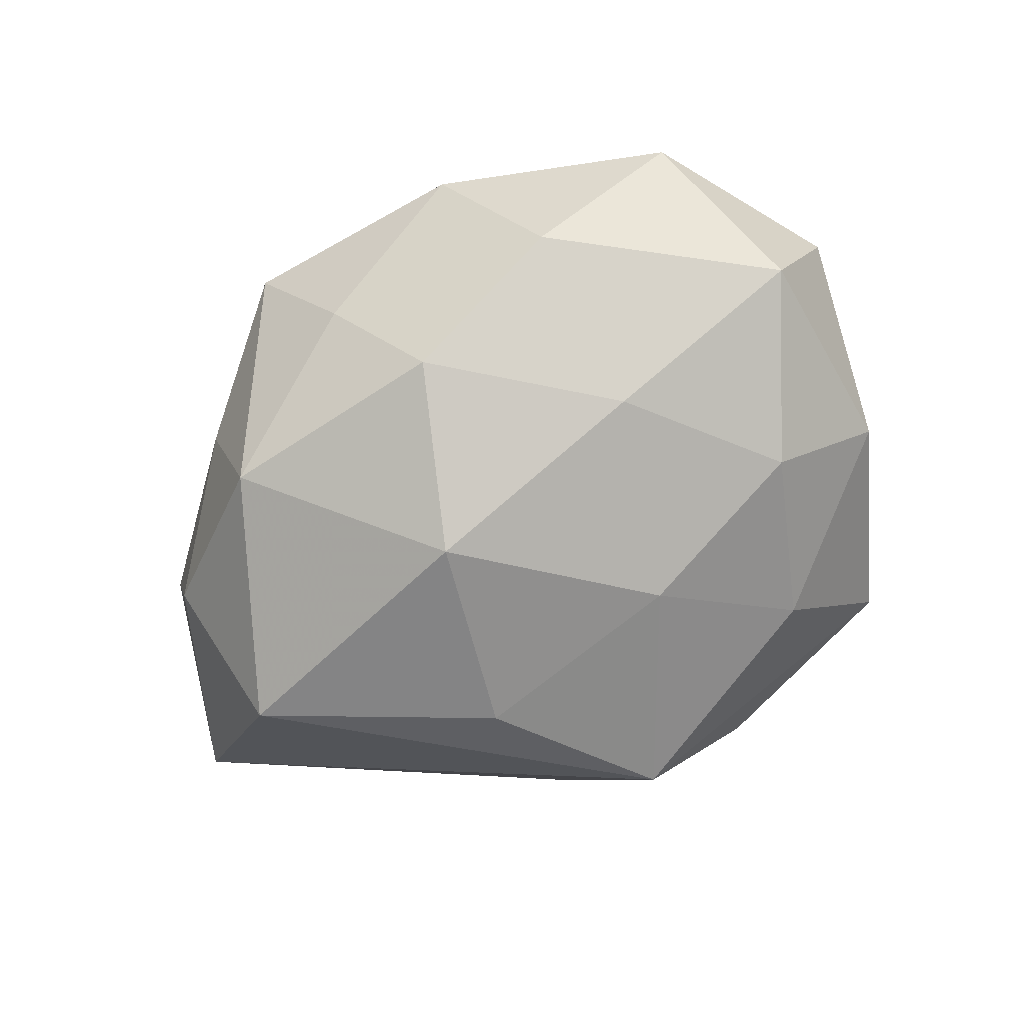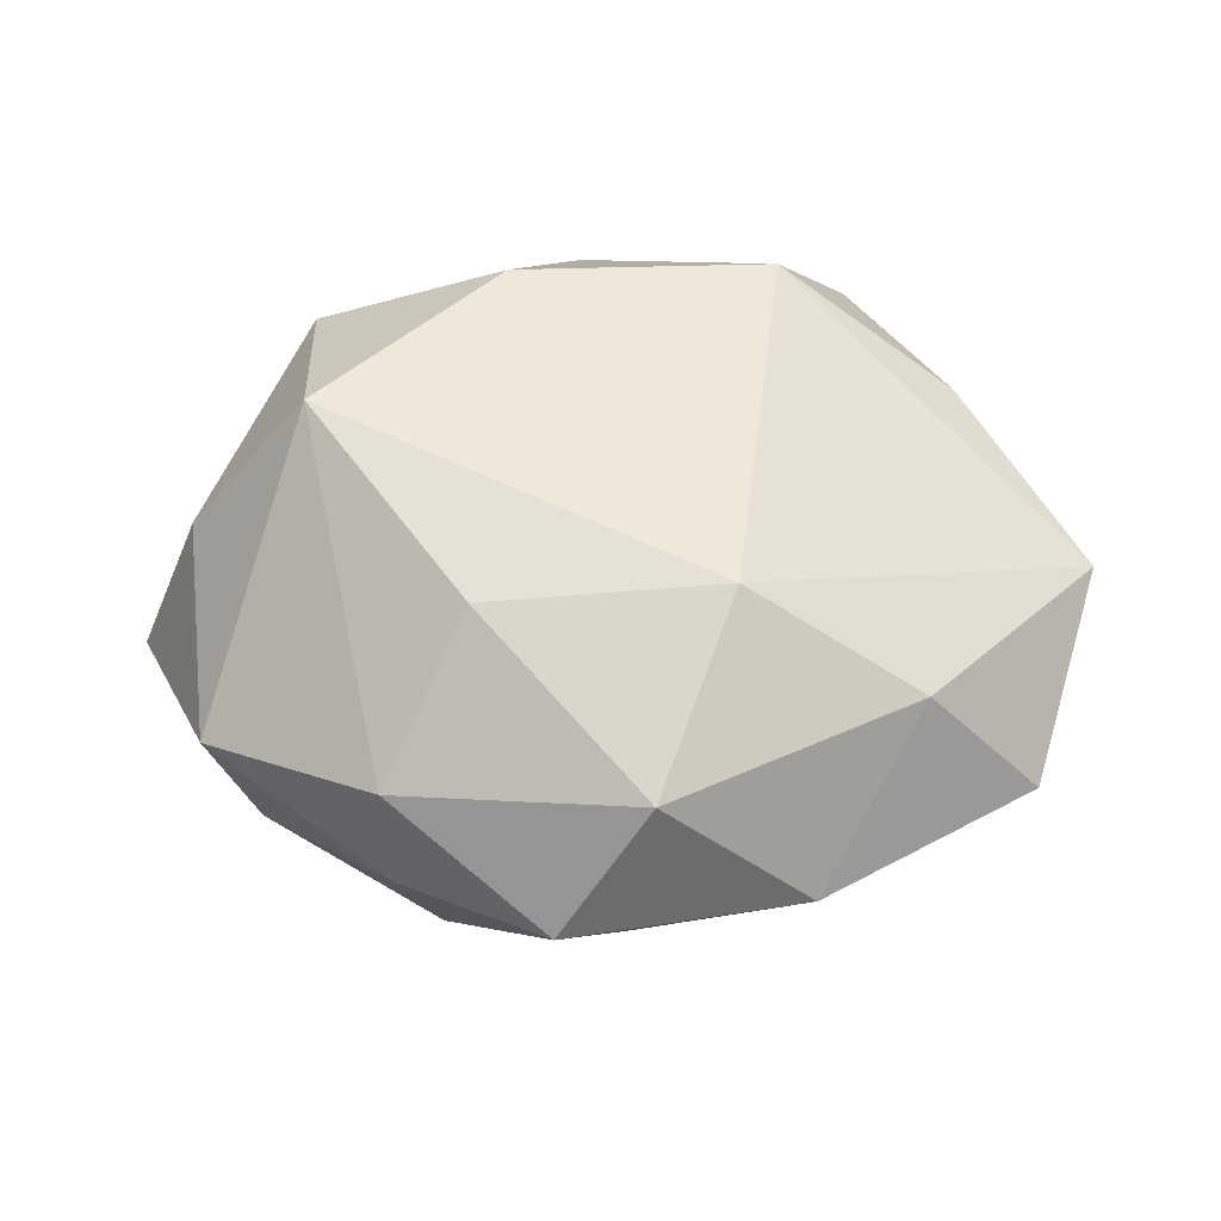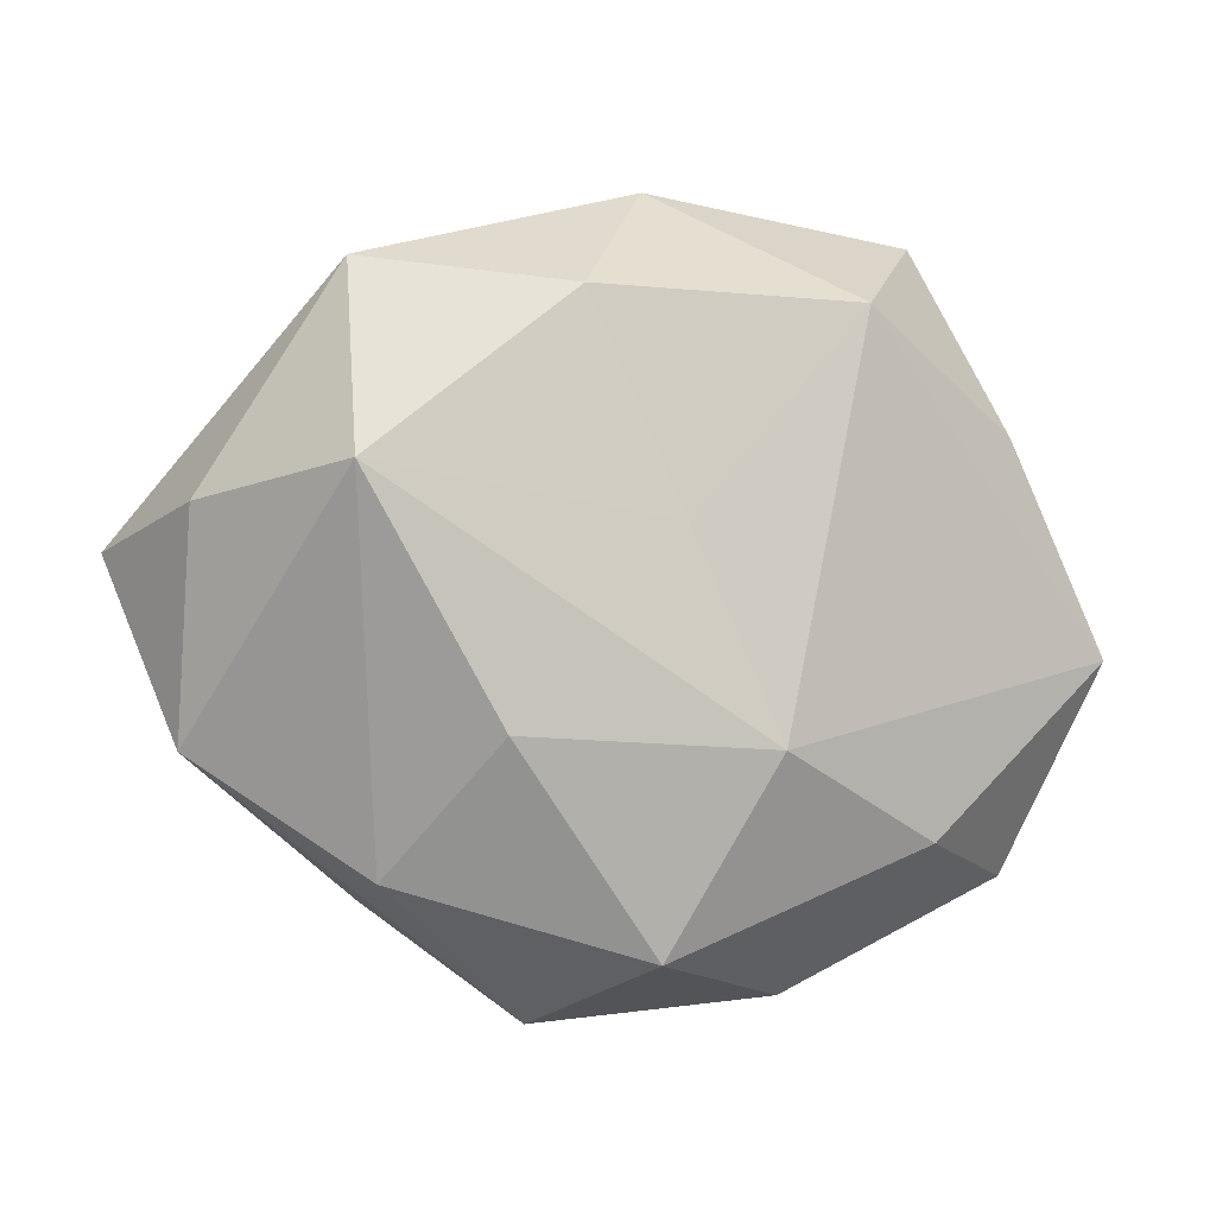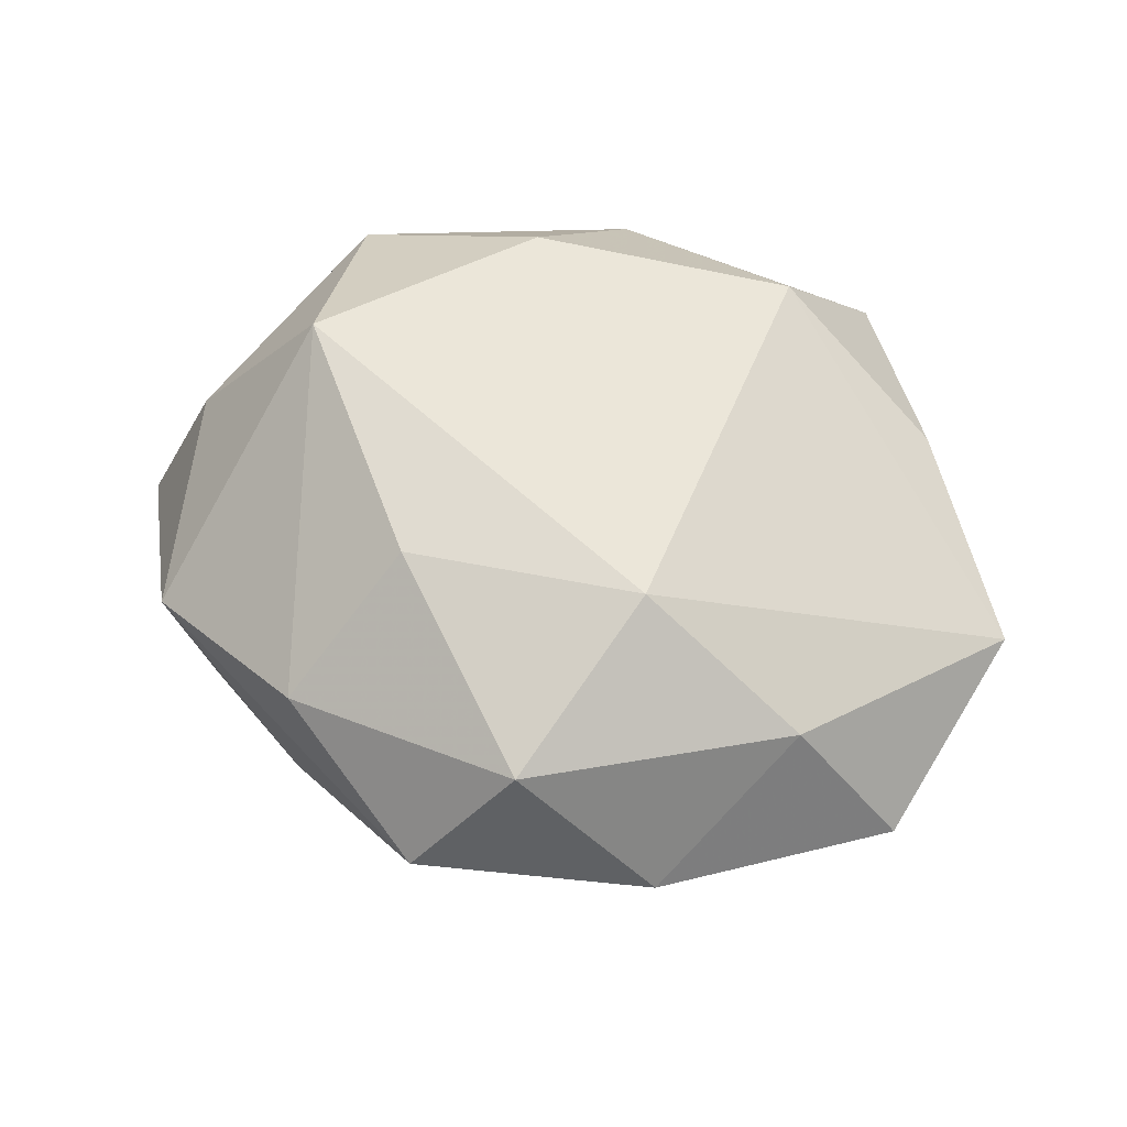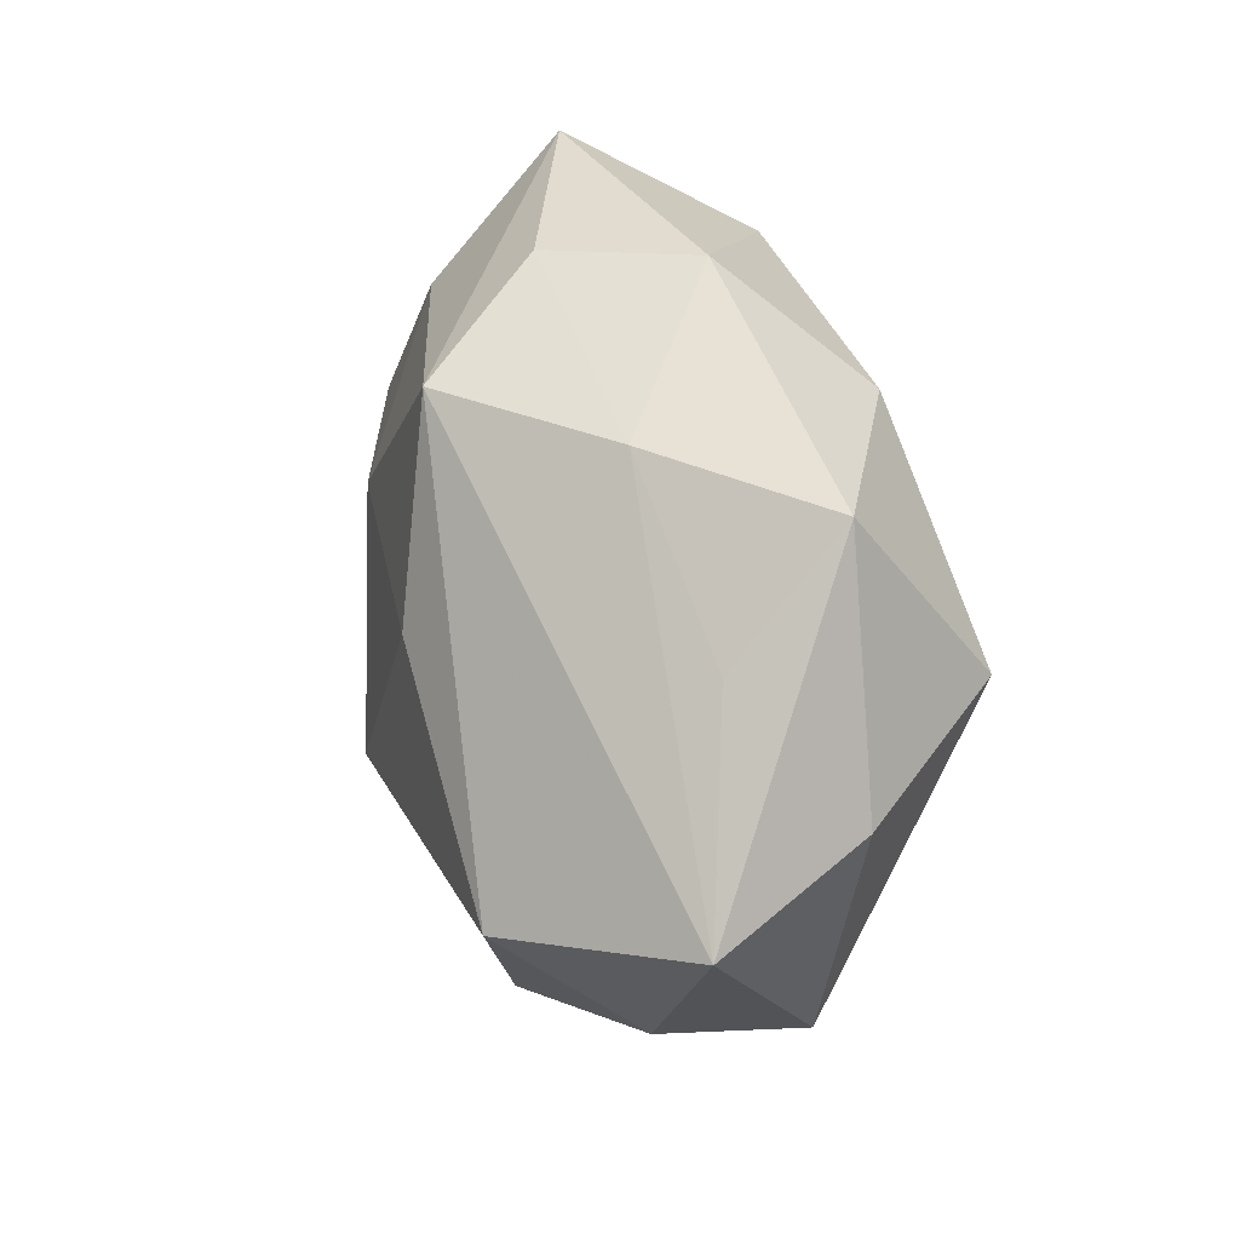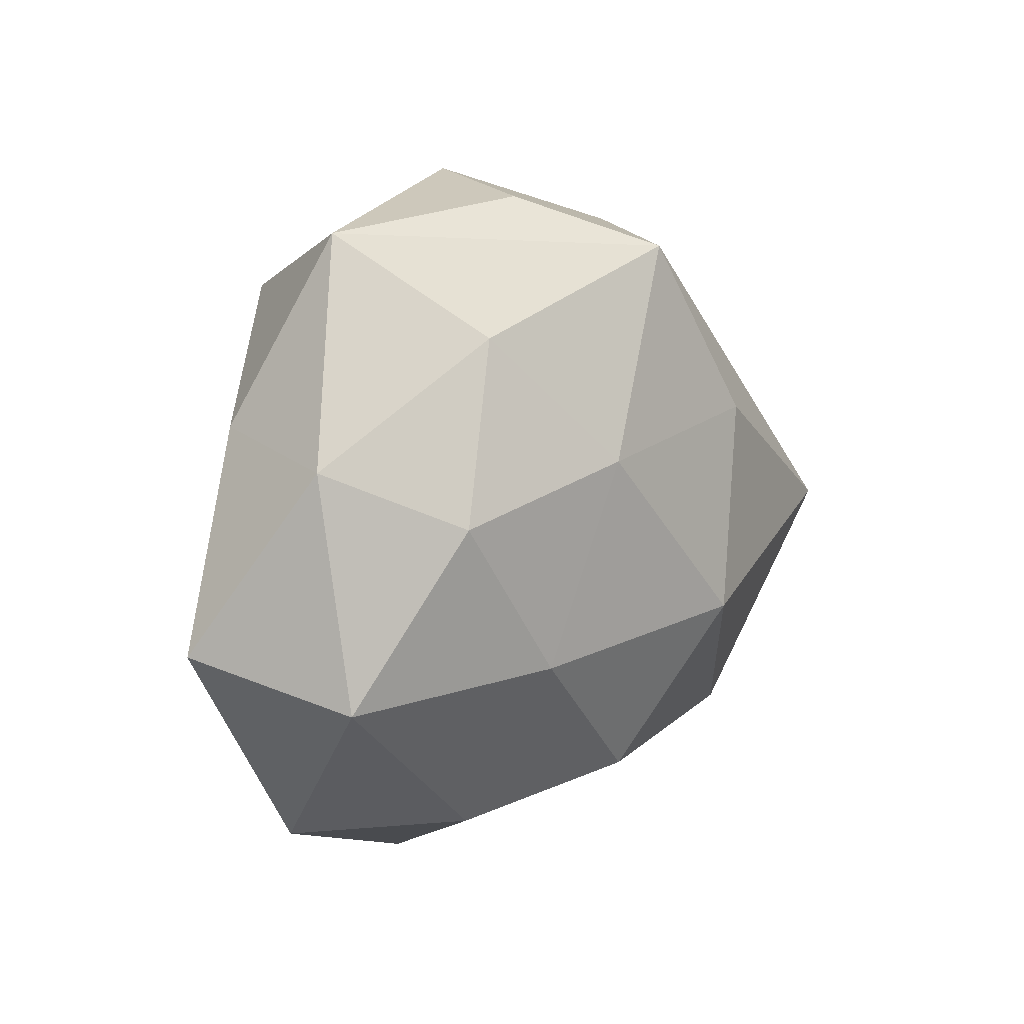
<metadata>
{"format":"obj","ext":"obj","renderer":"f3d","projection":"perspective","resolution":1024,"background":"white","views":[{"elev":-70.6,"azim":34.2,"up":"+Z"},{"elev":59.5,"azim":-6.7,"up":"+Z"},{"elev":-2.4,"azim":-13.0,"up":"+Y"},{"elev":65.7,"azim":8.7,"up":"+Z"},{"elev":41.4,"azim":-105.3,"up":"+Y"},{"elev":15.5,"azim":122.8,"up":"+Y"}]}
</metadata>
<code>
v 8.962e-05 -0.03354 0.01908
v 0.02308 0.02516 -0.01385
v 0.04363 -0.0101 -0.01086
v 0.005092 -0.02598 -0.01935
v 0.02133 -0.009761 -0.02036
v -0.03772 -0.01614 -0.008989
v -0.02489 -0.02626 0.01294
v -0.04879 0.004568 -0.007001
v -0.03443 -0.002485 -0.02316
v 0.01515 -0.03795 0.004373
v -0.03236 0.0205 -0.001632
v -0.01482 -0.01282 0.02345
v -0.0205 -0.02615 -0.01751
v 0.03192 0.007413 -0.01714
v -0.02757 0.03122 0.01078
v -0.003757 -0.008329 -0.02762
v 0.01021 -0.01414 0.02443
v 0.001181 0.03891 0.006813
v -0.02856 0.01124 0.02438
v 0.0392 -0.027 0.0009158
v 0.02307 -0.02869 -0.01058
v 0.04183 0.01389 -0.005821
v -0.01009 -0.03987 0.006465
v -0.002502 -0.03409 -0.006768
v -0.007336 0.02785 0.02036
v 0.04845 -0.005587 0.006156
v 0.03791 0.01602 0.008385
v -0.0422 -0.01436 0.004649
v 0.01237 0.01119 -0.02302
v 0.02046 0.02732 0.01786
v 0.00814 0.03753 -0.007226
v -0.02486 -0.02858 -0.001435
v -0.04156 0.008418 0.008985
v -0.01144 0.01278 -0.02458
v -0.01468 0.03218 -0.004753
v 0.03004 0.03564 0.0006791
v -0.00168 0.03194 -0.01968
v 0.00171 0.006274 0.02258
v 0.02757 -0.02302 0.0149
f 3 21 5
f 5 21 4
f 8 28 33
f 15 8 33
f 11 8 15
f 7 28 23
f 17 26 30
f 23 13 24
f 24 13 4
f 24 10 23
f 4 21 24
f 21 10 24
f 23 28 32
f 32 13 23
f 9 13 6
f 6 8 9
f 28 8 6
f 6 32 28
f 13 32 6
f 31 36 37
f 37 36 2
f 37 2 29
f 29 34 37
f 37 34 9
f 9 8 37
f 3 5 14
f 14 5 29
f 29 2 14
f 16 34 29
f 29 5 16
f 16 5 4
f 9 34 16
f 16 13 9
f 4 13 16
f 12 17 19
f 19 15 33
f 33 28 19
f 28 7 19
f 19 7 12
f 1 7 23
f 12 7 1
f 1 17 12
f 23 10 1
f 3 26 20
f 20 21 3
f 20 10 21
f 30 26 27
f 27 36 30
f 22 26 3
f 3 14 22
f 22 27 26
f 36 27 22
f 2 36 22
f 22 14 2
f 30 36 18
f 18 36 31
f 15 19 25
f 30 18 25
f 25 18 15
f 17 1 39
f 26 17 39
f 39 20 26
f 39 1 10
f 10 20 39
f 15 18 35
f 11 15 35
f 31 37 35
f 35 18 31
f 35 8 11
f 35 37 8
f 38 19 17
f 38 25 19
f 38 17 30
f 30 25 38

</code>
